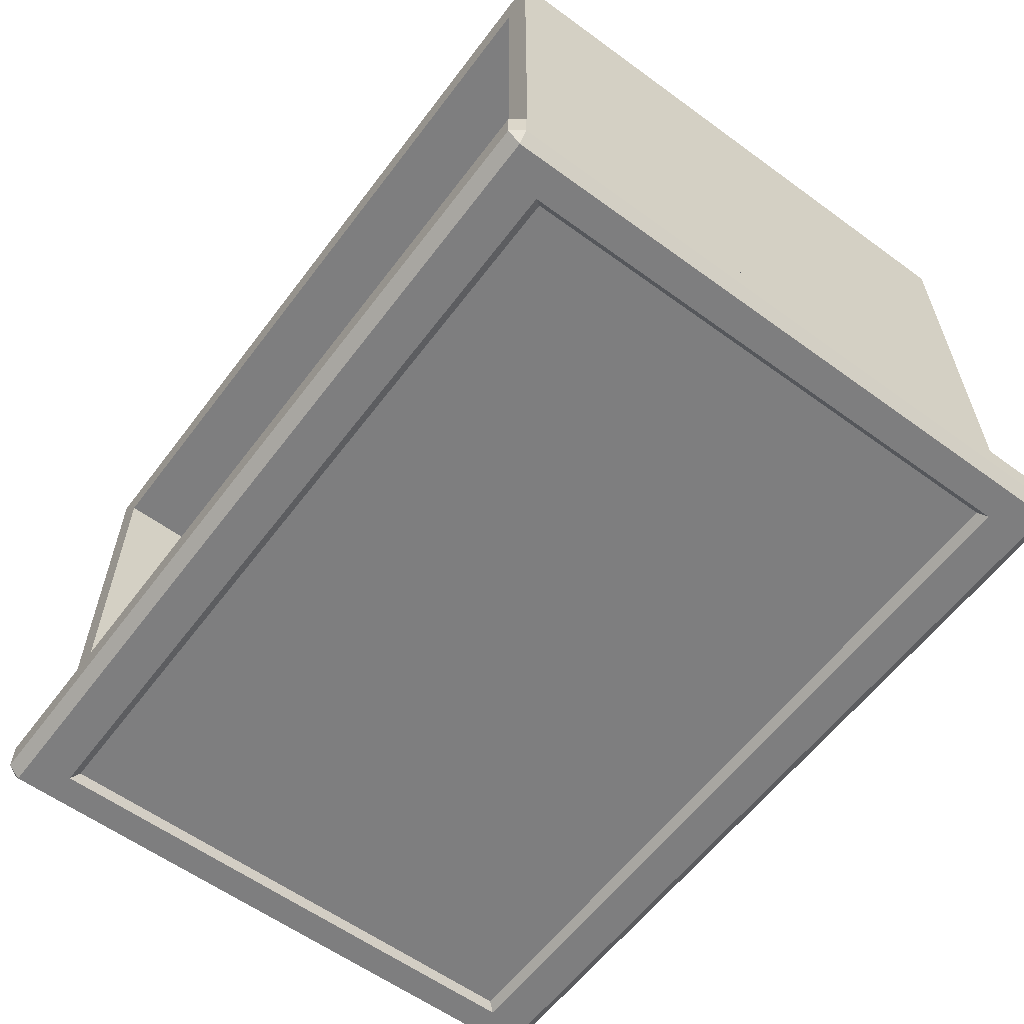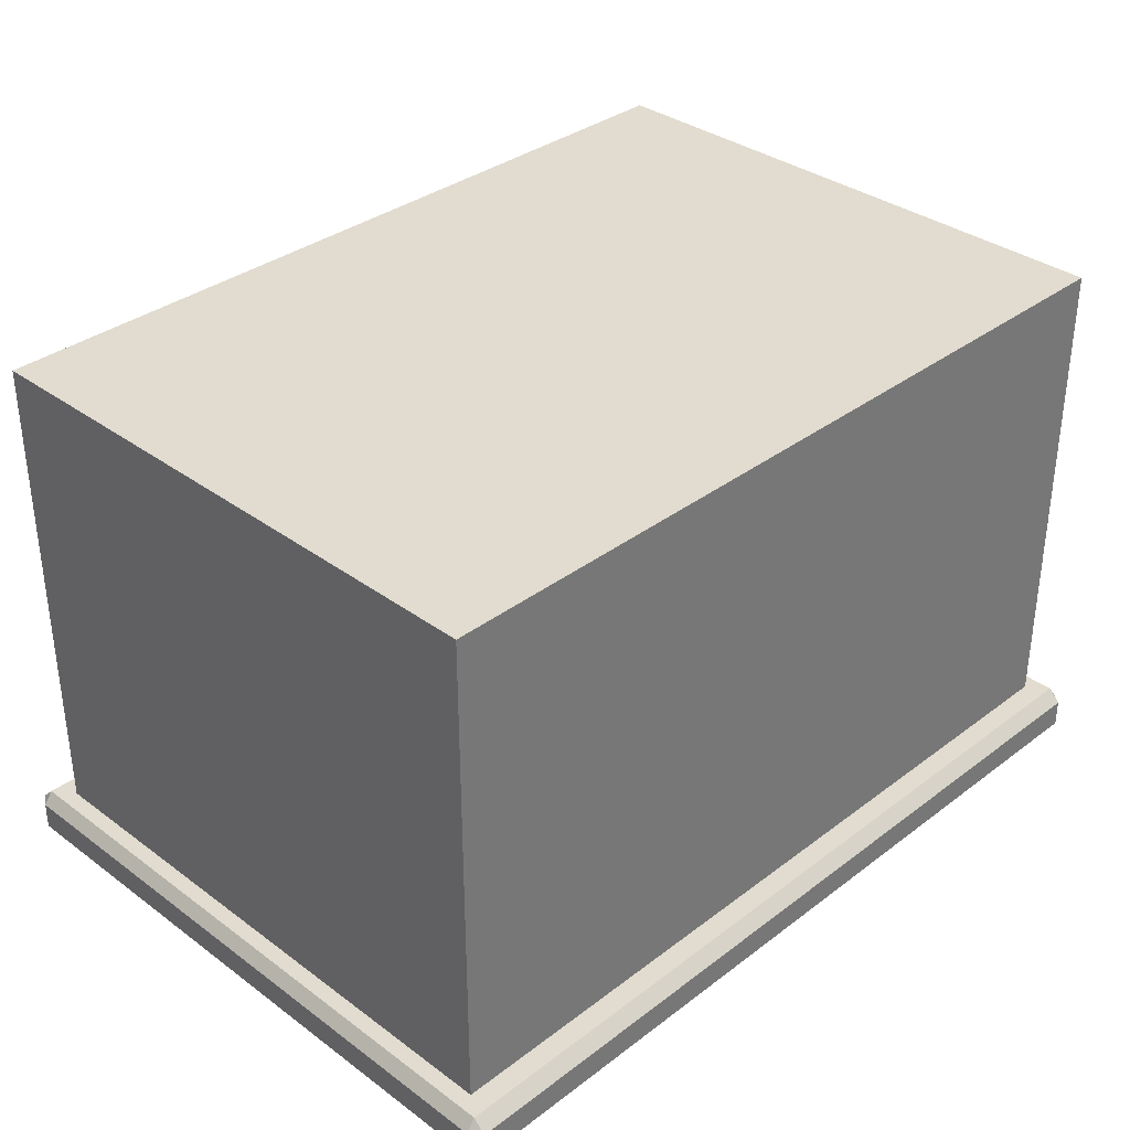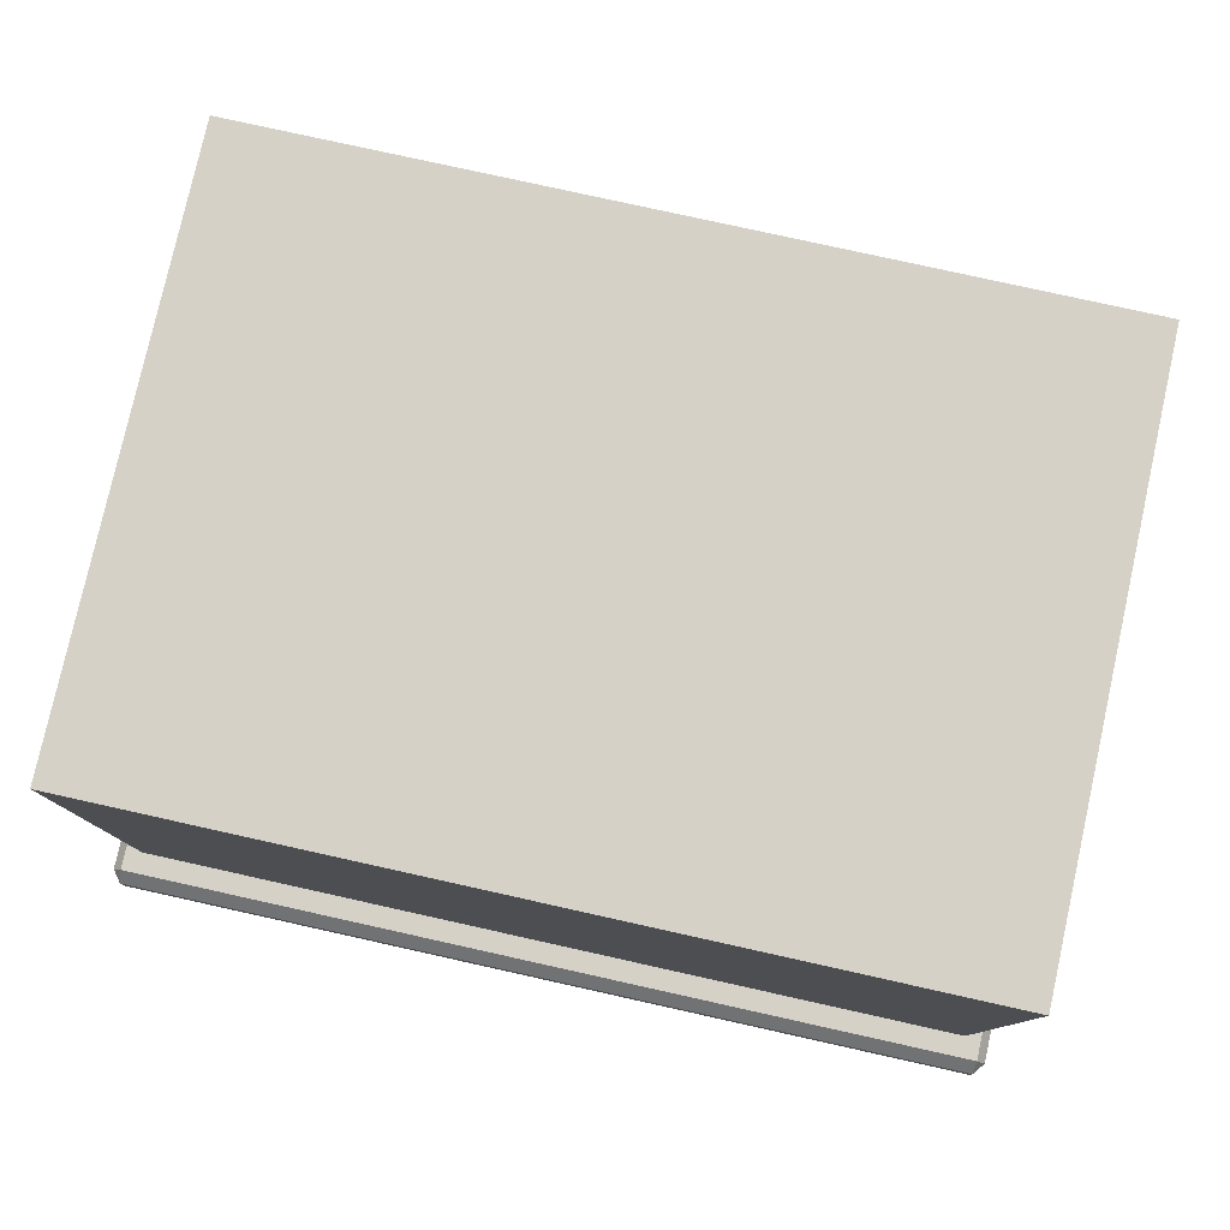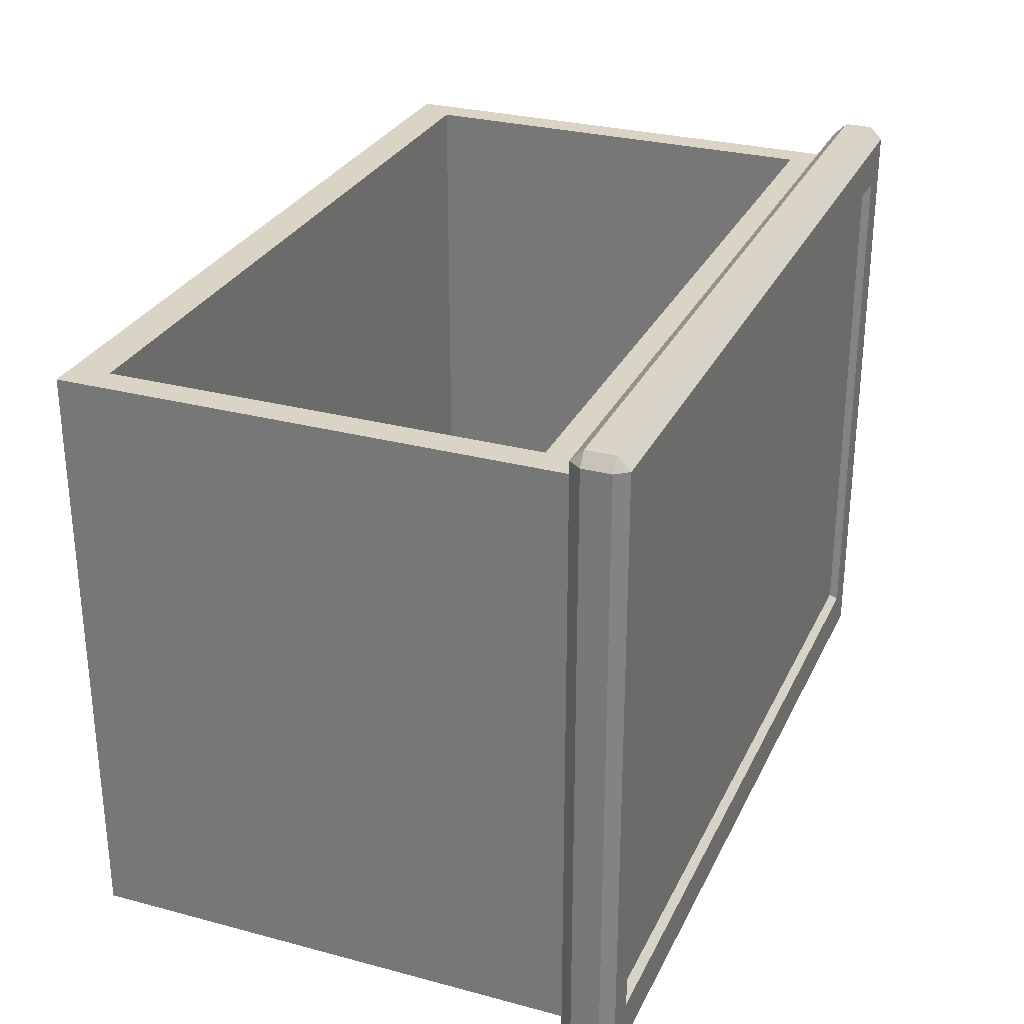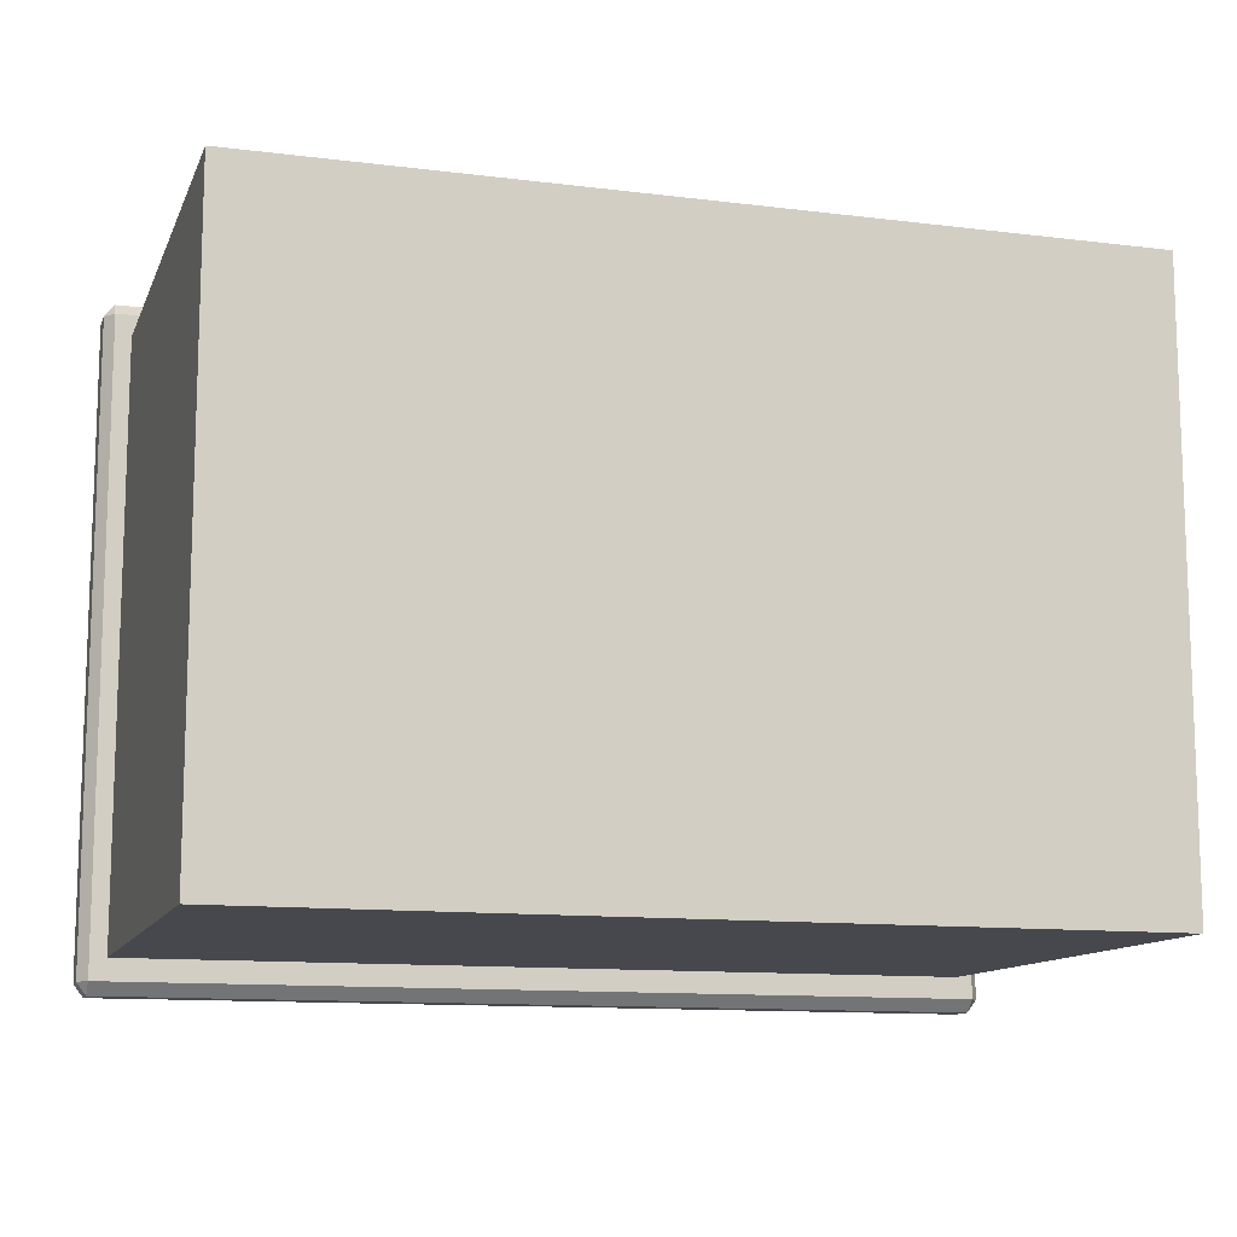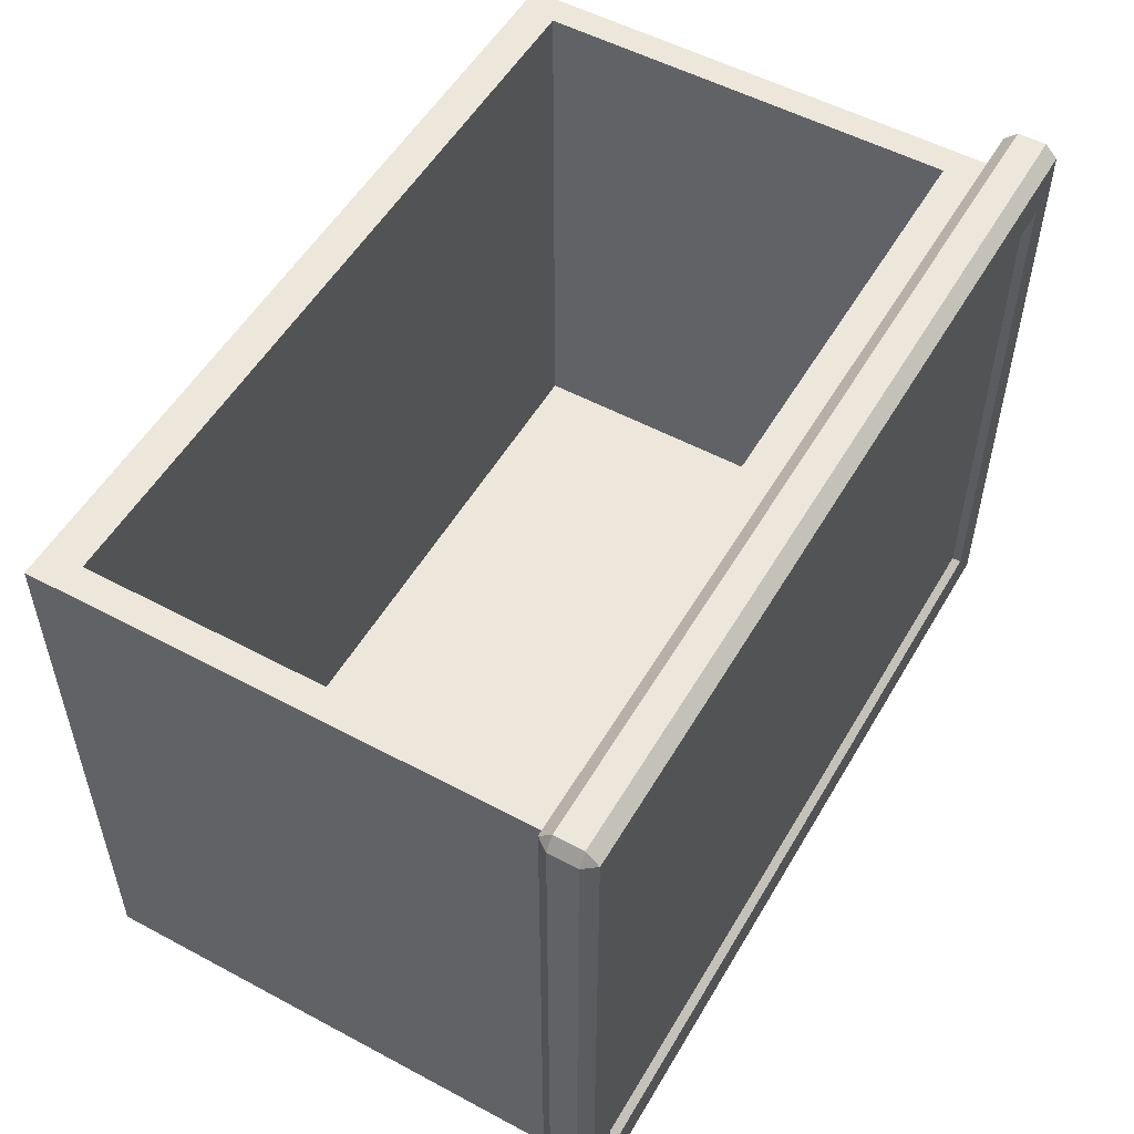
<metadata>
{"format":"obj","ext":"obj","renderer":"f3d","projection":"perspective","resolution":1024,"background":"white","views":[{"elev":-59.5,"azim":53.2,"up":"+Y"},{"elev":34.5,"azim":134.6,"up":"+Y"},{"elev":78.9,"azim":-167.5,"up":"+Y"},{"elev":28.9,"azim":-68.3,"up":"+Z"},{"elev":-11.9,"azim":163.4,"up":"+Z"},{"elev":53.4,"azim":-60.2,"up":"+Z"}]}
</metadata>
<code>
o DrawermeshSideTableDrawer_329_1_1_GeomSubset_0
v 0.1975 -0.1671 0.2066
v 0.1975 -0.1797 0.2066
v 0.1975 -0.1797 -0.07488
v 0.1975 -0.1671 -0.07488
v -0.1975 -0.1671 -0.07488
v -0.1975 -0.1797 -0.07488
v -0.1975 -0.1797 0.2066
v -0.1975 -0.1671 0.2066
v -0.1762 -0.1819 -0.05235
v 0.1762 -0.1818 -0.05235
v 0.1762 -0.1818 0.1841
v -0.1762 -0.1819 0.1841
v -0.1932 -0.1671 0.2122
v -0.1932 -0.1797 0.2122
v 0.1932 -0.1797 0.2122
v 0.1932 -0.1671 0.2122
v -0.1731 0.04433 0.1971
v -0.1731 0.04433 -0.04863
v 0.1731 0.04434 -0.04863
v 0.1731 0.04434 0.1971
v 0.1932 -0.1671 -0.08051
v 0.1932 -0.1797 -0.08051
v -0.1932 -0.1797 -0.08051
v -0.1932 -0.1671 -0.08051
v 0.1932 -0.1614 0.2066
v -0.1932 -0.1614 0.2066
v 0.1932 -0.1614 -0.07488
v -0.1932 -0.1614 -0.07488
v -0.1932 -0.1853 0.2066
v 0.1932 -0.1853 0.2066
v 0.1932 -0.1853 -0.07488
v -0.1932 -0.1853 -0.07488
v -0.186 -0.1614 0.1971
v 0.186 -0.1614 0.1971
v -0.186 -0.1614 -0.06531
v 0.186 -0.1614 -0.06531
v -0.186 0.06132 -0.06531
v -0.186 0.06132 0.1971
v 0.186 0.06132 0.1971
v 0.186 0.06132 -0.06531
v 0.1731 -0.1445 -0.04863
v 0.1731 -0.1445 0.1971
v -0.1731 -0.1445 0.1971
v -0.1731 -0.1445 -0.04863
v 0.1815 -0.1853 0.1911
v -0.1815 -0.1853 0.1911
v 0.1815 -0.1853 -0.05936
v -0.1815 -0.1853 -0.05936
v 0.1788 -0.1853 0.1876
v -0.1788 -0.1853 0.1876
v 0.1788 -0.1853 -0.05586
v -0.1788 -0.1853 -0.05586
v 0.03183 -0.1842 -0.01134
v 0.03183 -0.186 -0.01134
v 0.03183 -0.186 -0.04617
v 0.03183 -0.1842 -0.04617
v 0.03183 -0.1809 -0.01134
v 0.03183 -0.1809 -0.04617
v -0.03183 -0.186 -0.04617
v -0.03183 -0.1842 -0.04617
v -0.03183 -0.1809 -0.04617
v -0.03183 -0.186 -0.01134
v -0.03183 -0.1842 -0.01134
v -0.03183 -0.1809 -0.01134
v -0.03073 -0.1875 -0.04507
v 0.03073 -0.1875 -0.04507
v 0.03073 -0.1875 -0.01244
v -0.03073 -0.1875 -0.01244
f 1 3 2
f 1 4 3
f 5 7 6
f 5 8 7
f 9 11 10
f 9 12 11
f 13 15 14
f 13 16 15
f 17 19 18
f 17 20 19
f 21 23 22
f 21 24 23
f 16 25 1
f 13 8 26
f 4 27 21
f 24 28 5
f 14 29 7
f 15 2 30
f 3 22 31
f 23 6 32
f 26 16 13
f 26 25 16
f 25 4 1
f 25 27 4
f 24 27 28
f 24 21 27
f 8 28 26
f 8 5 28
f 14 30 29
f 14 15 30
f 2 31 30
f 2 3 31
f 32 22 23
f 32 31 22
f 29 6 7
f 29 32 6
f 1 15 16
f 1 2 15
f 7 13 14
f 7 8 13
f 21 3 4
f 21 22 3
f 5 23 24
f 5 6 23
f 33 25 26
f 33 34 25
f 35 33 26
f 35 26 28
f 34 27 25
f 34 36 27
f 36 28 27
f 36 35 28
f 37 39 38
f 37 40 39
f 36 39 40
f 36 34 39
f 35 40 37
f 35 36 40
f 33 37 38
f 33 35 37
f 20 41 19
f 20 42 41
f 43 34 33
f 43 42 34
f 17 43 33
f 17 33 38
f 20 38 39
f 20 17 38
f 42 20 39
f 42 39 34
f 41 18 19
f 41 44 18
f 42 44 41
f 42 43 44
f 43 18 44
f 43 17 18
f 45 29 30
f 45 46 29
f 47 45 30
f 47 30 31
f 48 47 31
f 48 31 32
f 46 32 29
f 46 48 32
f 49 46 45
f 49 50 46
f 50 48 46
f 51 45 47
f 51 49 45
f 52 47 48
f 52 51 47
f 50 52 48
f 12 52 50
f 12 9 52
f 9 51 52
f 9 10 51
f 10 49 51
f 10 11 49
f 11 50 49
f 11 12 50

</code>
